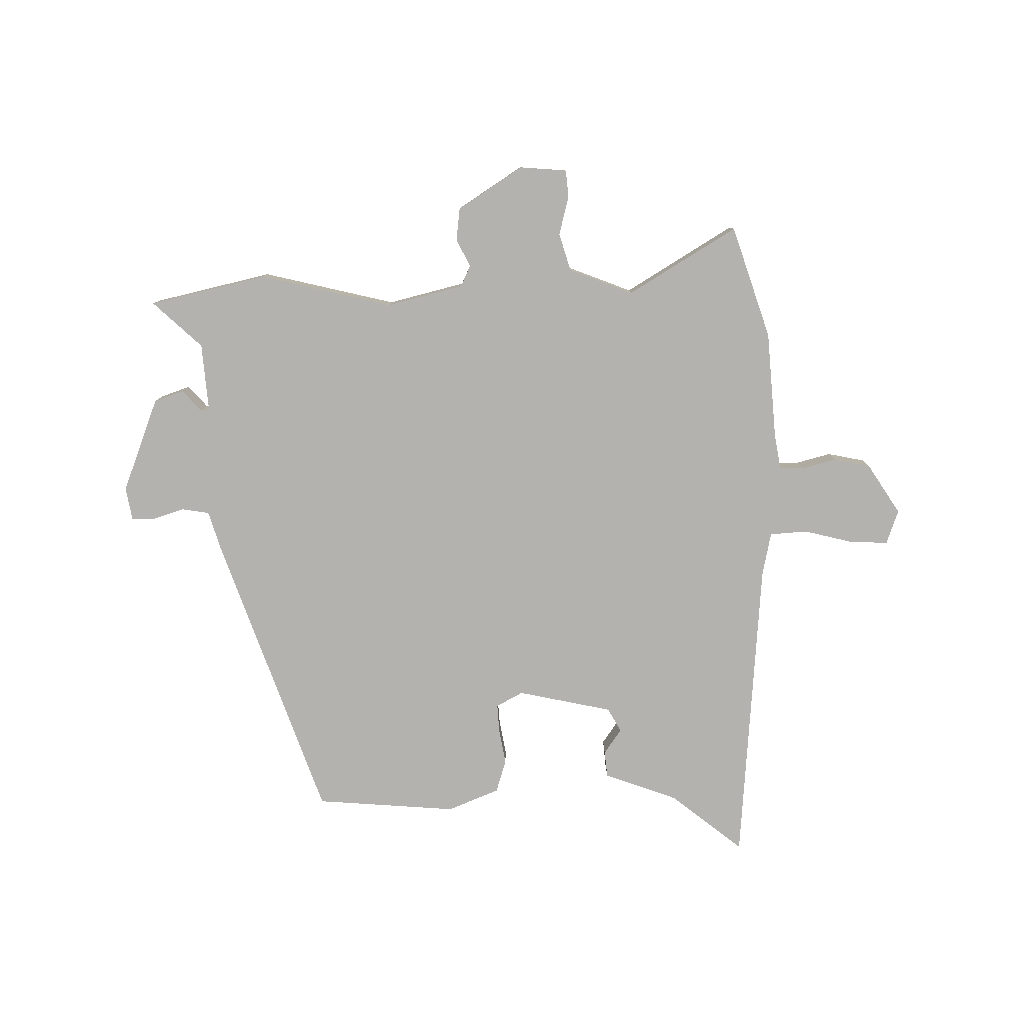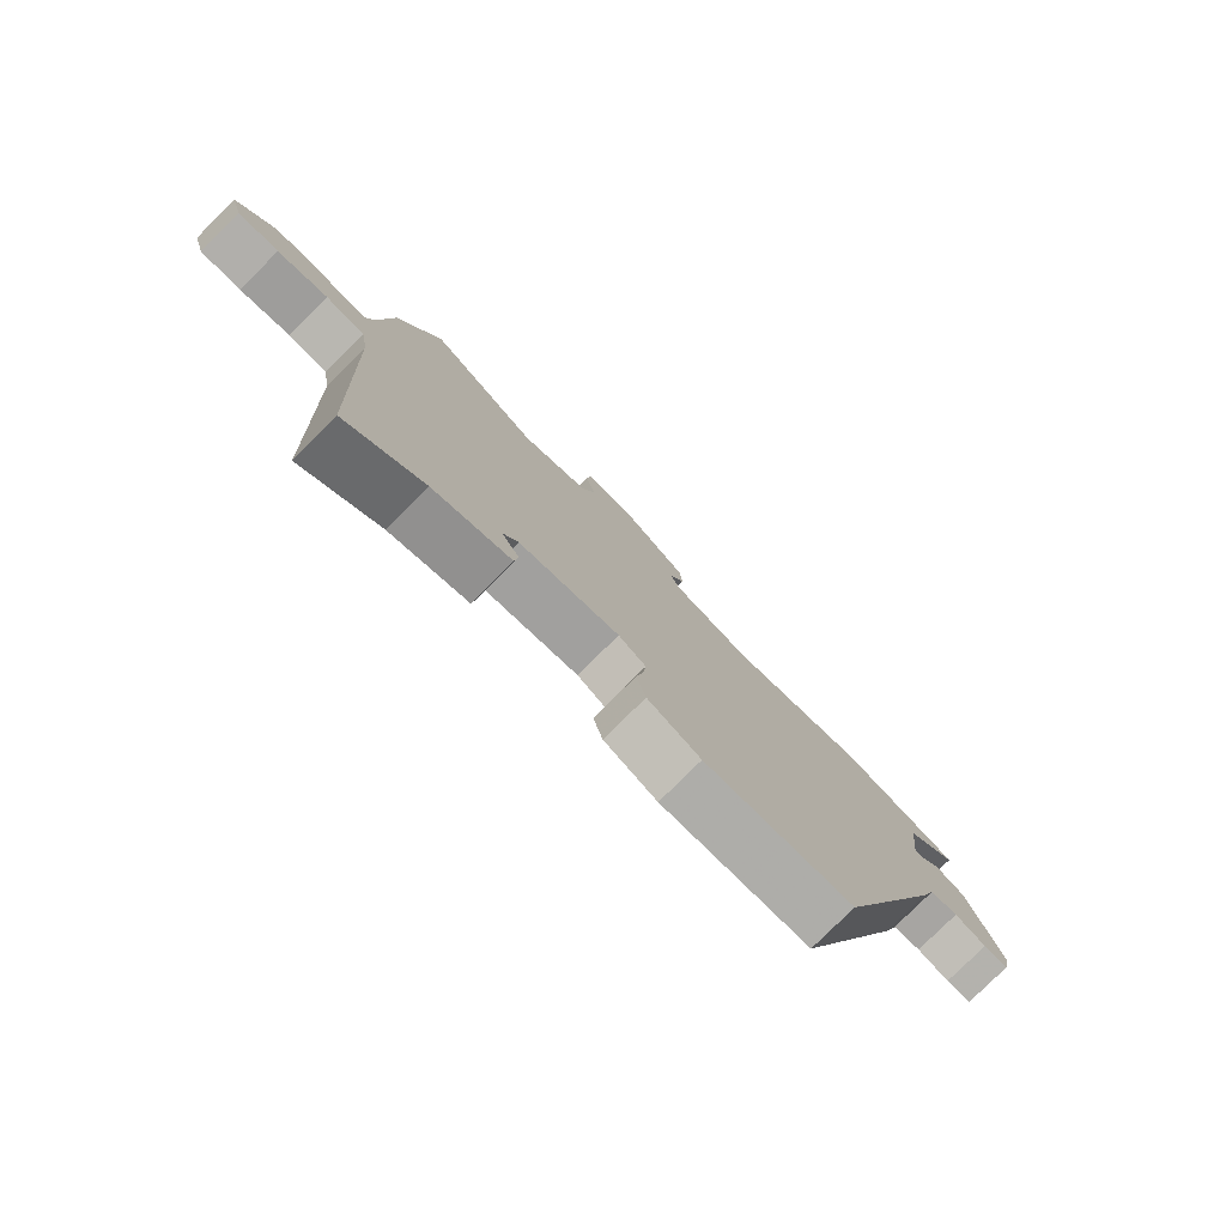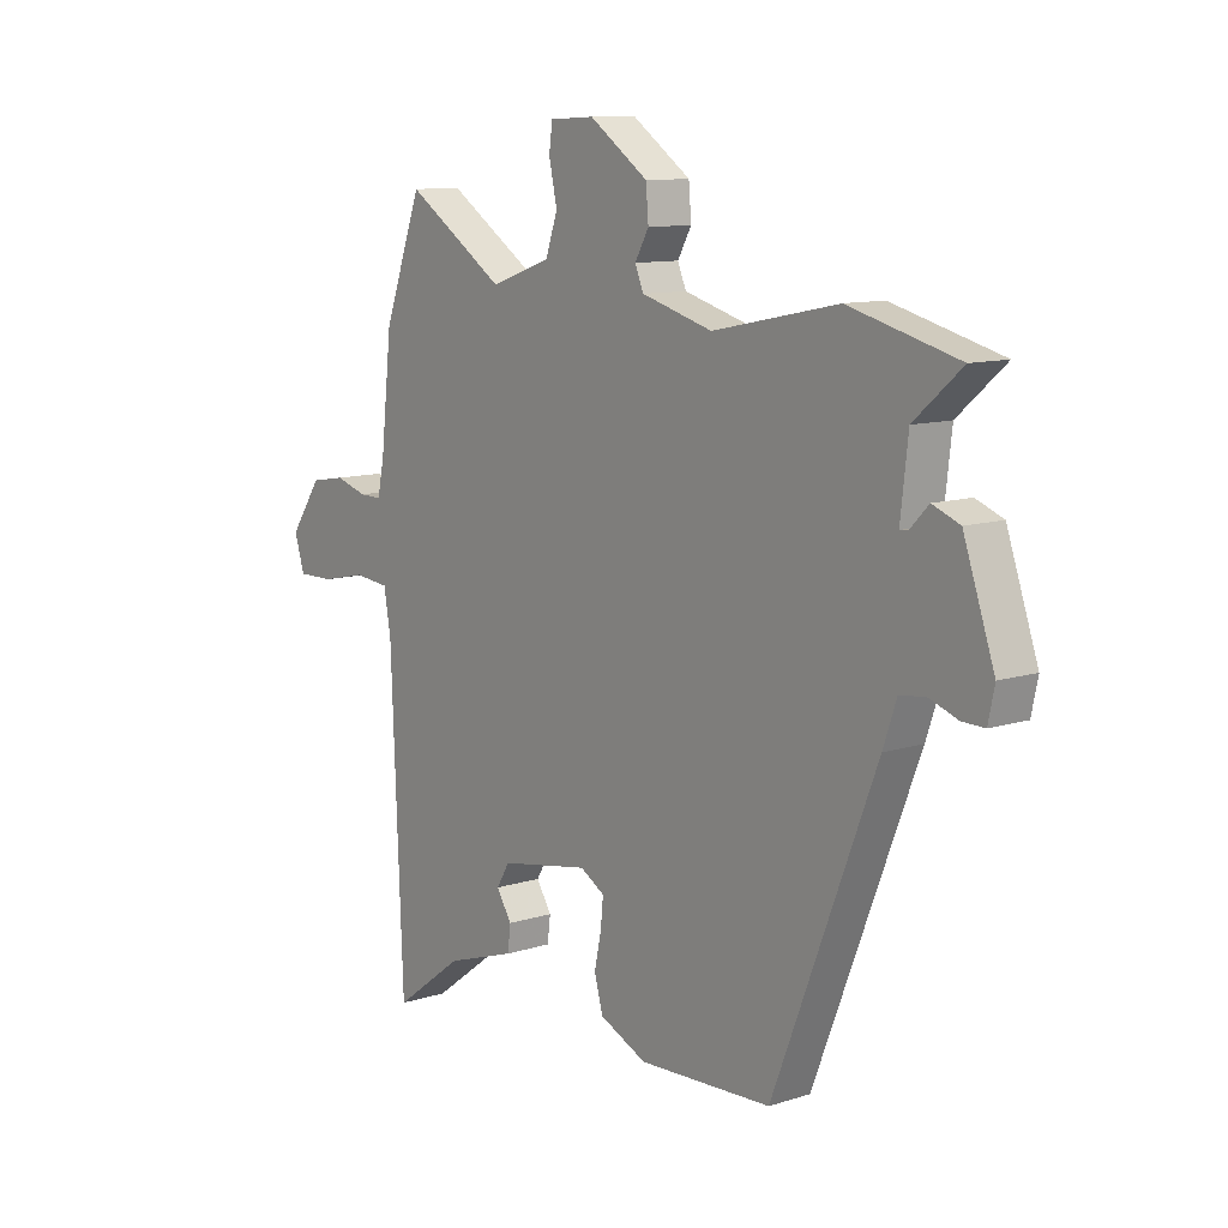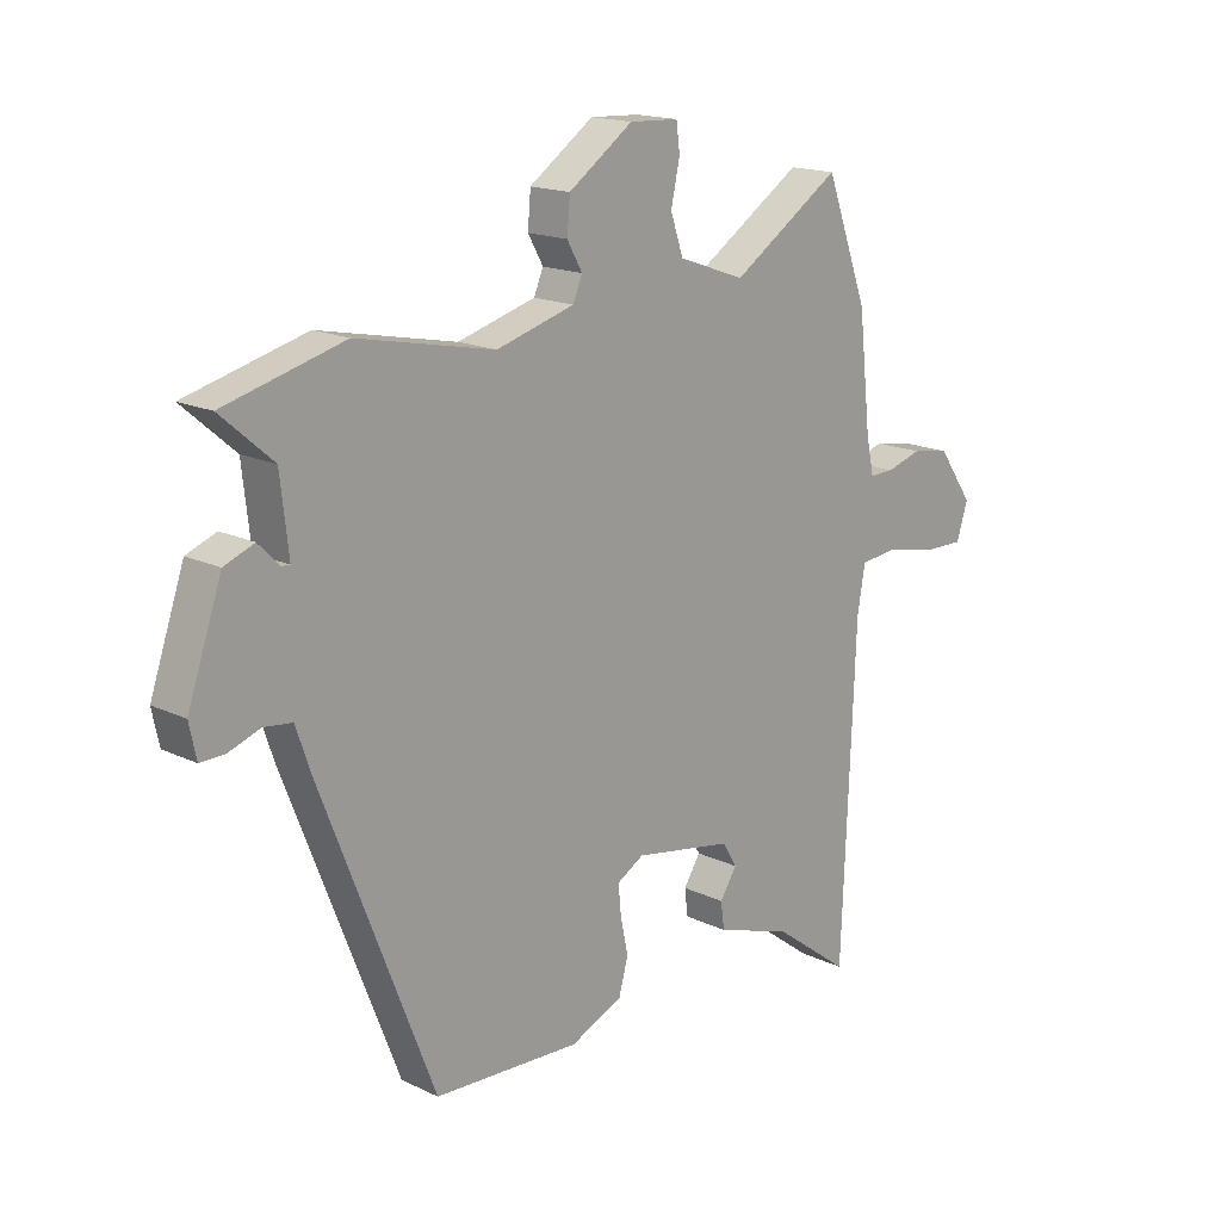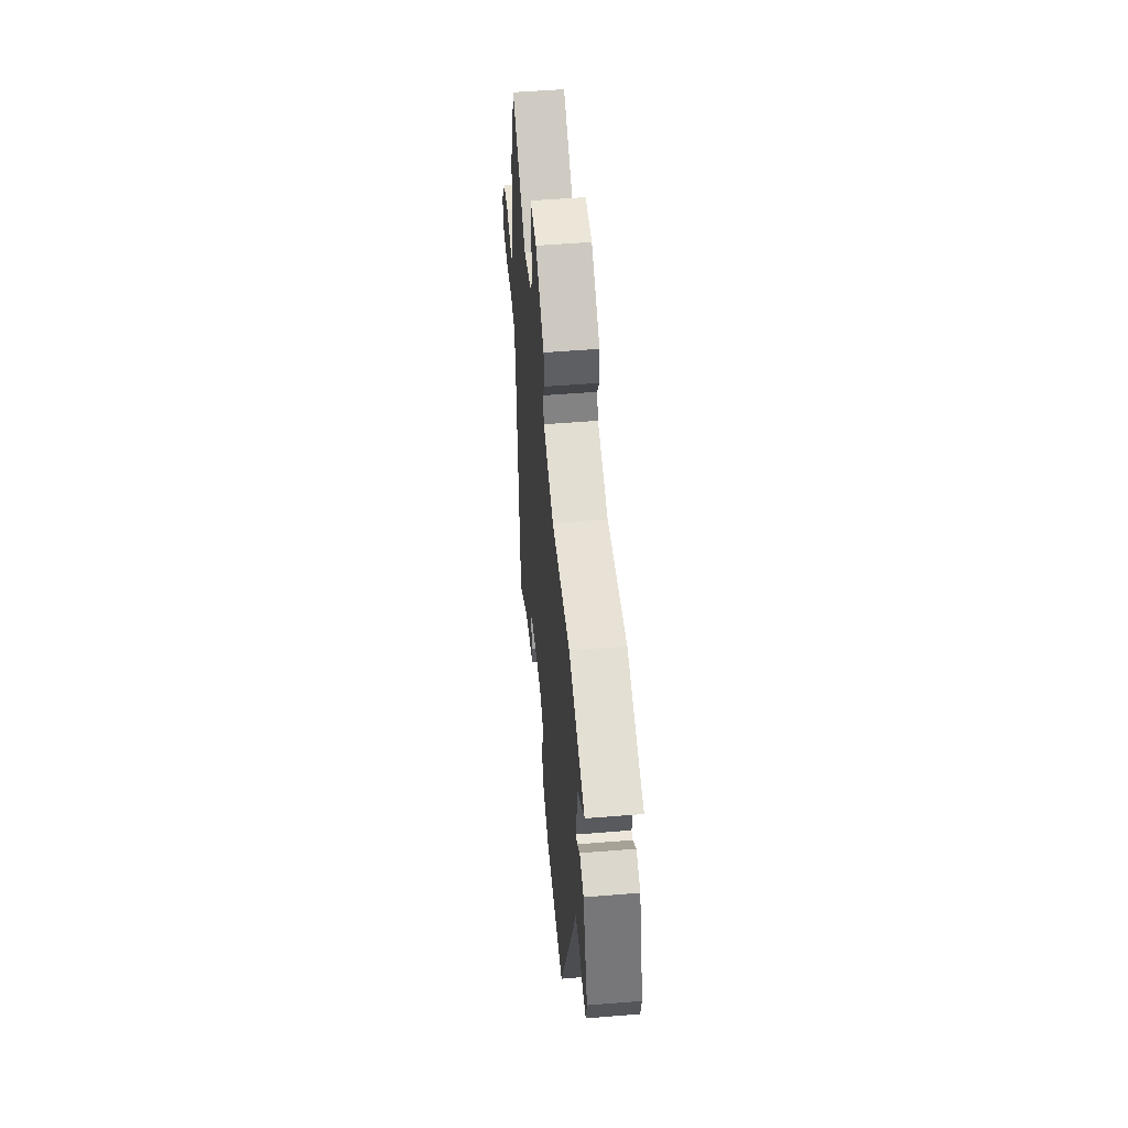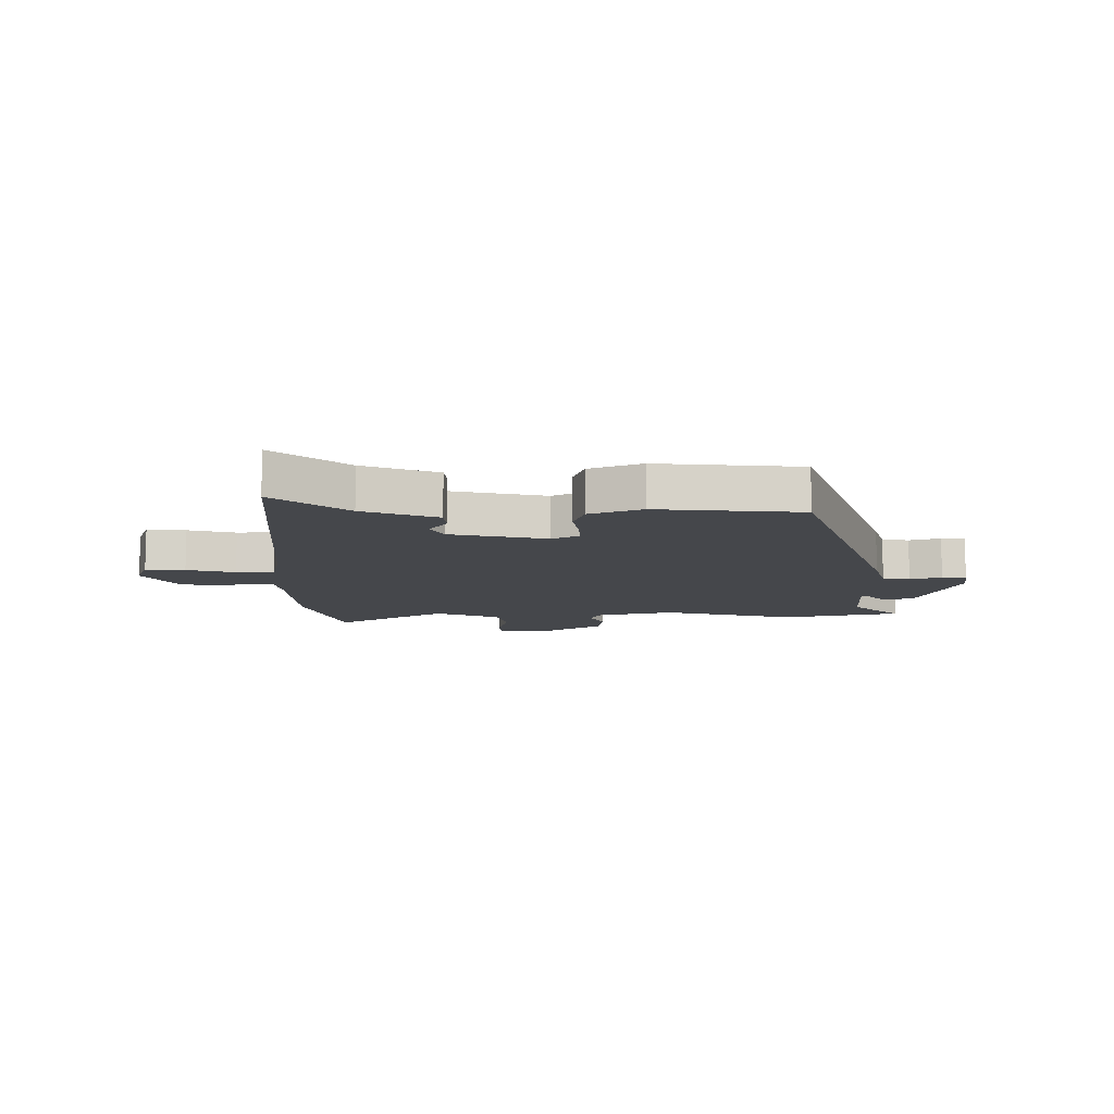
<metadata>
{"format":"obj","ext":"obj","renderer":"f3d","projection":"perspective","resolution":1024,"background":"white","views":[{"elev":-79.7,"azim":-1.2,"up":"+Y"},{"elev":-78.6,"azim":134.9,"up":"+Z"},{"elev":10.6,"azim":-128.4,"up":"+Z"},{"elev":16.7,"azim":-45.9,"up":"+Z"},{"elev":52.2,"azim":-95.0,"up":"+Z"},{"elev":-10.5,"azim":177.5,"up":"+Y"}]}
</metadata>
<code>
v 0.453 0.07 0.628
v 0.525 0.07 0.433
v 0.546 0.07 0.244
v 0.559 0.07 0.182
v 0.601 0.07 0.183
v 0.661 0.07 0.201
v 0.726 0.07 0.19
v 0.786 0.07 0.104
v 0.767 0.07 0.043
v 0.698 0.07 0.044
v 0.613 0.07 0.062
v 0.547 0.07 0.055
v 0.534 0.07 -0.022
v 0.512 0.07 -0.568
v 0.381 0.07 -0.471
v 0.25 0.07 -0.428
v 0.244 0.07 -0.382
v 0.273 0.07 -0.337
v 0.248 0.07 -0.296
v 0.08 0.07 -0.266
v 0.034 0.07 -0.293
v 0.039 0.07 -0.344
v 0.052 0.07 -0.405
v 0.036 0.07 -0.463
v -0.053 0.07 -0.503
v -0.303 0.07 -0.492
v -0.496 0.07 0.001
v -0.521 0.07 0.074
v -0.569 0.07 0.08
v -0.623 0.07 0.061
v -0.665 0.07 0.06
v -0.677 0.07 0.117
v -0.619 0.07 0.285
v -0.568 0.07 0.305
v -0.533 0.07 0.269
v -0.518 0.07 0.268
v -0.532 0.07 0.391
v -0.621 0.07 0.468
v -0.417 0.07 0.522
v -0.182 0.07 0.474
v -0.049 0.07 0.512
v -0.033 0.07 0.55
v -0.059 0.07 0.596
v -0.054 0.07 0.654
v 0.056 0.07 0.731
v 0.14 0.07 0.727
v 0.146 0.07 0.68
v 0.131 0.07 0.611
v 0.153 0.07 0.546
v 0.267 0.07 0.506
v 0.453 0 0.628
v 0.525 0 0.433
v 0.546 0 0.244
v 0.559 0 0.182
v 0.601 0 0.183
v 0.661 0 0.201
v 0.726 0 0.19
v 0.786 0 0.104
v 0.767 0 0.043
v 0.698 0 0.044
v 0.613 0 0.062
v 0.547 0 0.055
v 0.534 0 -0.022
v 0.512 0 -0.568
v 0.381 0 -0.471
v 0.25 0 -0.428
v 0.244 0 -0.382
v 0.273 0 -0.337
v 0.248 0 -0.296
v 0.08 0 -0.266
v 0.034 0 -0.293
v 0.039 0 -0.344
v 0.052 0 -0.405
v 0.036 0 -0.463
v -0.053 0 -0.503
v -0.303 0 -0.492
v -0.496 0 0.001
v -0.521 0 0.074
v -0.569 0 0.08
v -0.623 0 0.061
v -0.665 0 0.06
v -0.677 0 0.117
v -0.619 0 0.285
v -0.568 0 0.305
v -0.533 0 0.269
v -0.518 0 0.268
v -0.532 0 0.391
v -0.621 0 0.468
v -0.417 0 0.522
v -0.182 0 0.474
v -0.049 0 0.512
v -0.033 0 0.55
v -0.059 0 0.596
v -0.054 0 0.654
v 0.056 0 0.731
v 0.14 0 0.727
v 0.146 0 0.68
v 0.131 0 0.611
v 0.153 0 0.546
v 0.267 0 0.506
f 45 46 47 48
f 45 48 49
f 42 43 44 45
f 41 42 45 49
f 40 41 49 50
f 37 38 39 40
f 36 37 40 50
f 32 33 34 35
f 32 35 36
f 29 30 31 32
f 28 29 32 36
f 27 28 36 50
f 22 23 24 25
f 21 22 25 26
f 15 16 17 18
f 13 14 15 18
f 12 13 18 19
f 8 9 10 11
f 8 11 12
f 5 6 7 8
f 4 5 8 12
f 3 4 12 19
f 21 26 27 50
f 20 21 50 1
f 3 19 20
f 1 2 3 20
f 98 97 96 95
f 99 98 95
f 95 94 93 92
f 99 95 92 91
f 100 99 91 90
f 90 89 88 87
f 100 90 87 86
f 85 84 83 82
f 86 85 82
f 82 81 80 79
f 86 82 79 78
f 100 86 78 77
f 75 74 73 72
f 76 75 72 71
f 68 67 66 65
f 68 65 64 63
f 69 68 63 62
f 61 60 59 58
f 62 61 58
f 58 57 56 55
f 62 58 55 54
f 69 62 54 53
f 100 77 76 71
f 51 100 71 70
f 70 69 53
f 70 53 52 51
f 1 51 52 2
f 2 52 53 3
f 3 53 54 4
f 4 54 55 5
f 5 55 56 6
f 6 56 57 7
f 7 57 58 8
f 8 58 59 9
f 9 59 60 10
f 10 60 61 11
f 11 61 62 12
f 12 62 63 13
f 13 63 64 14
f 14 64 65 15
f 15 65 66 16
f 16 66 67 17
f 17 67 68 18
f 18 68 69 19
f 19 69 70 20
f 20 70 71 21
f 21 71 72 22
f 22 72 73 23
f 23 73 74 24
f 24 74 75 25
f 25 75 76 26
f 26 76 77 27
f 27 77 78 28
f 28 78 79 29
f 29 79 80 30
f 30 80 81 31
f 31 81 82 32
f 32 82 83 33
f 33 83 84 34
f 34 84 85 35
f 35 85 86 36
f 36 86 87 37
f 37 87 88 38
f 38 88 89 39
f 39 89 90 40
f 40 90 91 41
f 41 91 92 42
f 42 92 93 43
f 43 93 94 44
f 44 94 95 45
f 45 95 96 46
f 46 96 97 47
f 47 97 98 48
f 48 98 99 49
f 49 99 100 50
f 50 100 51 1

</code>
